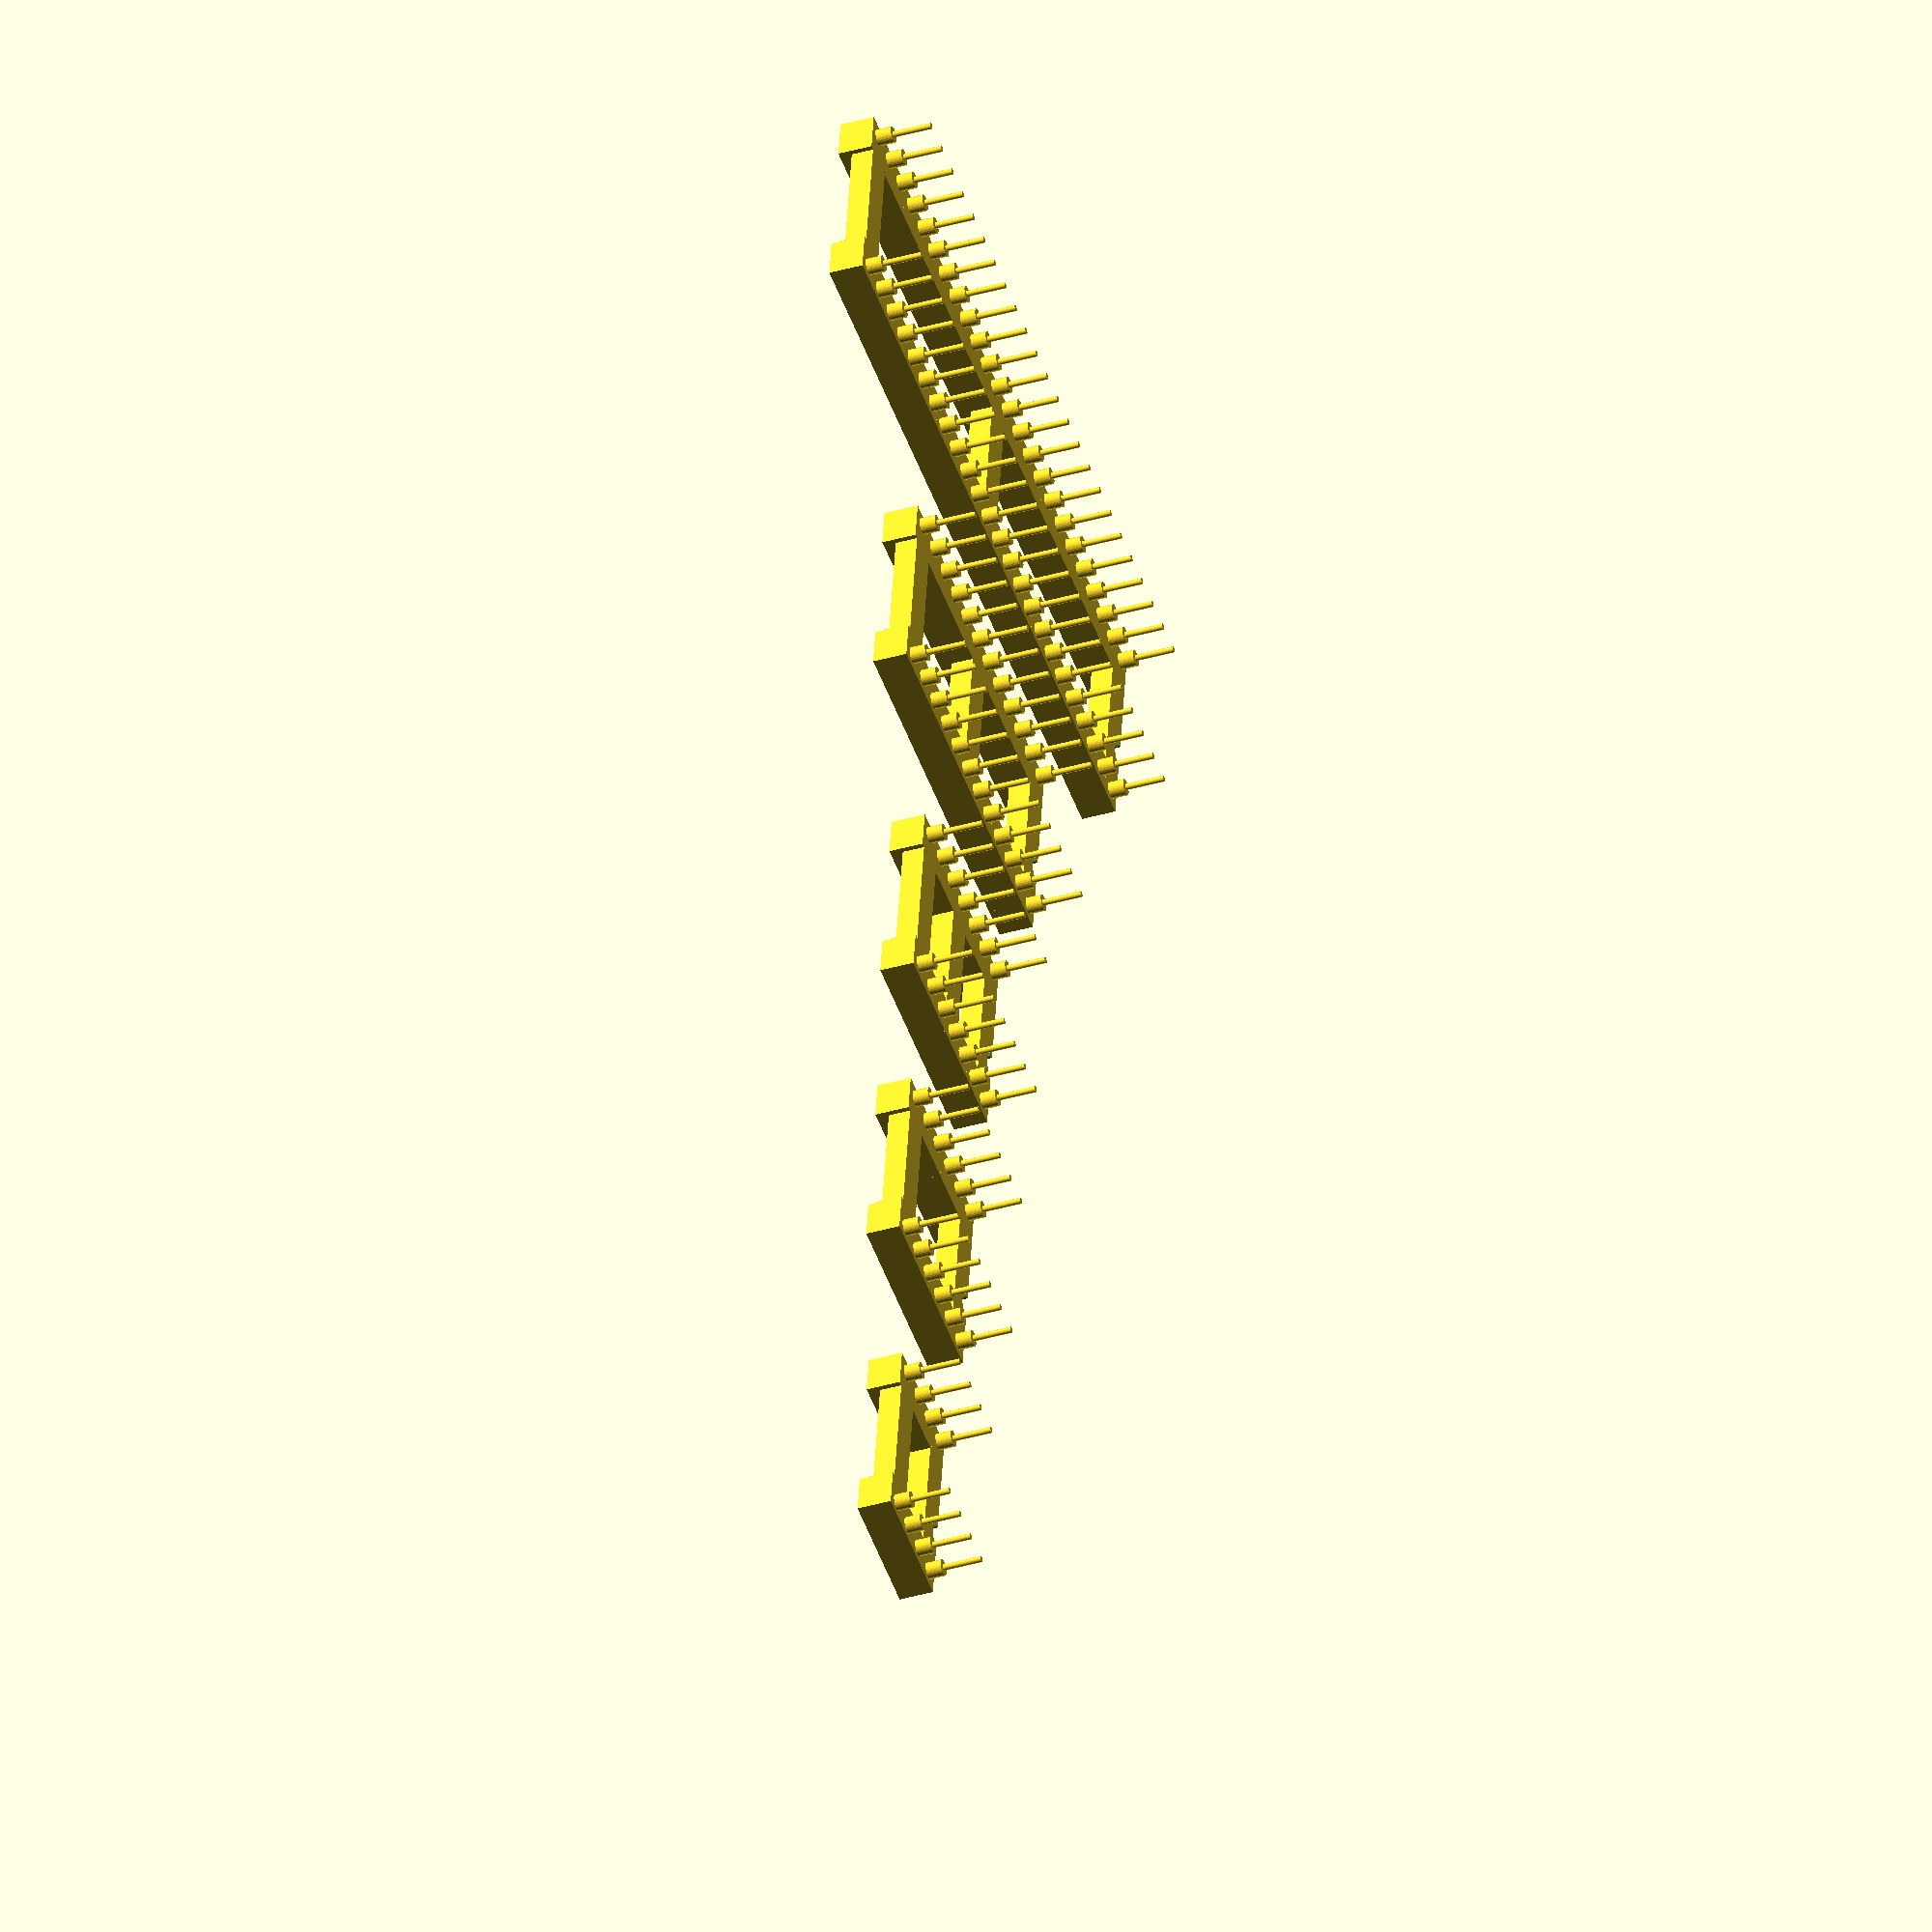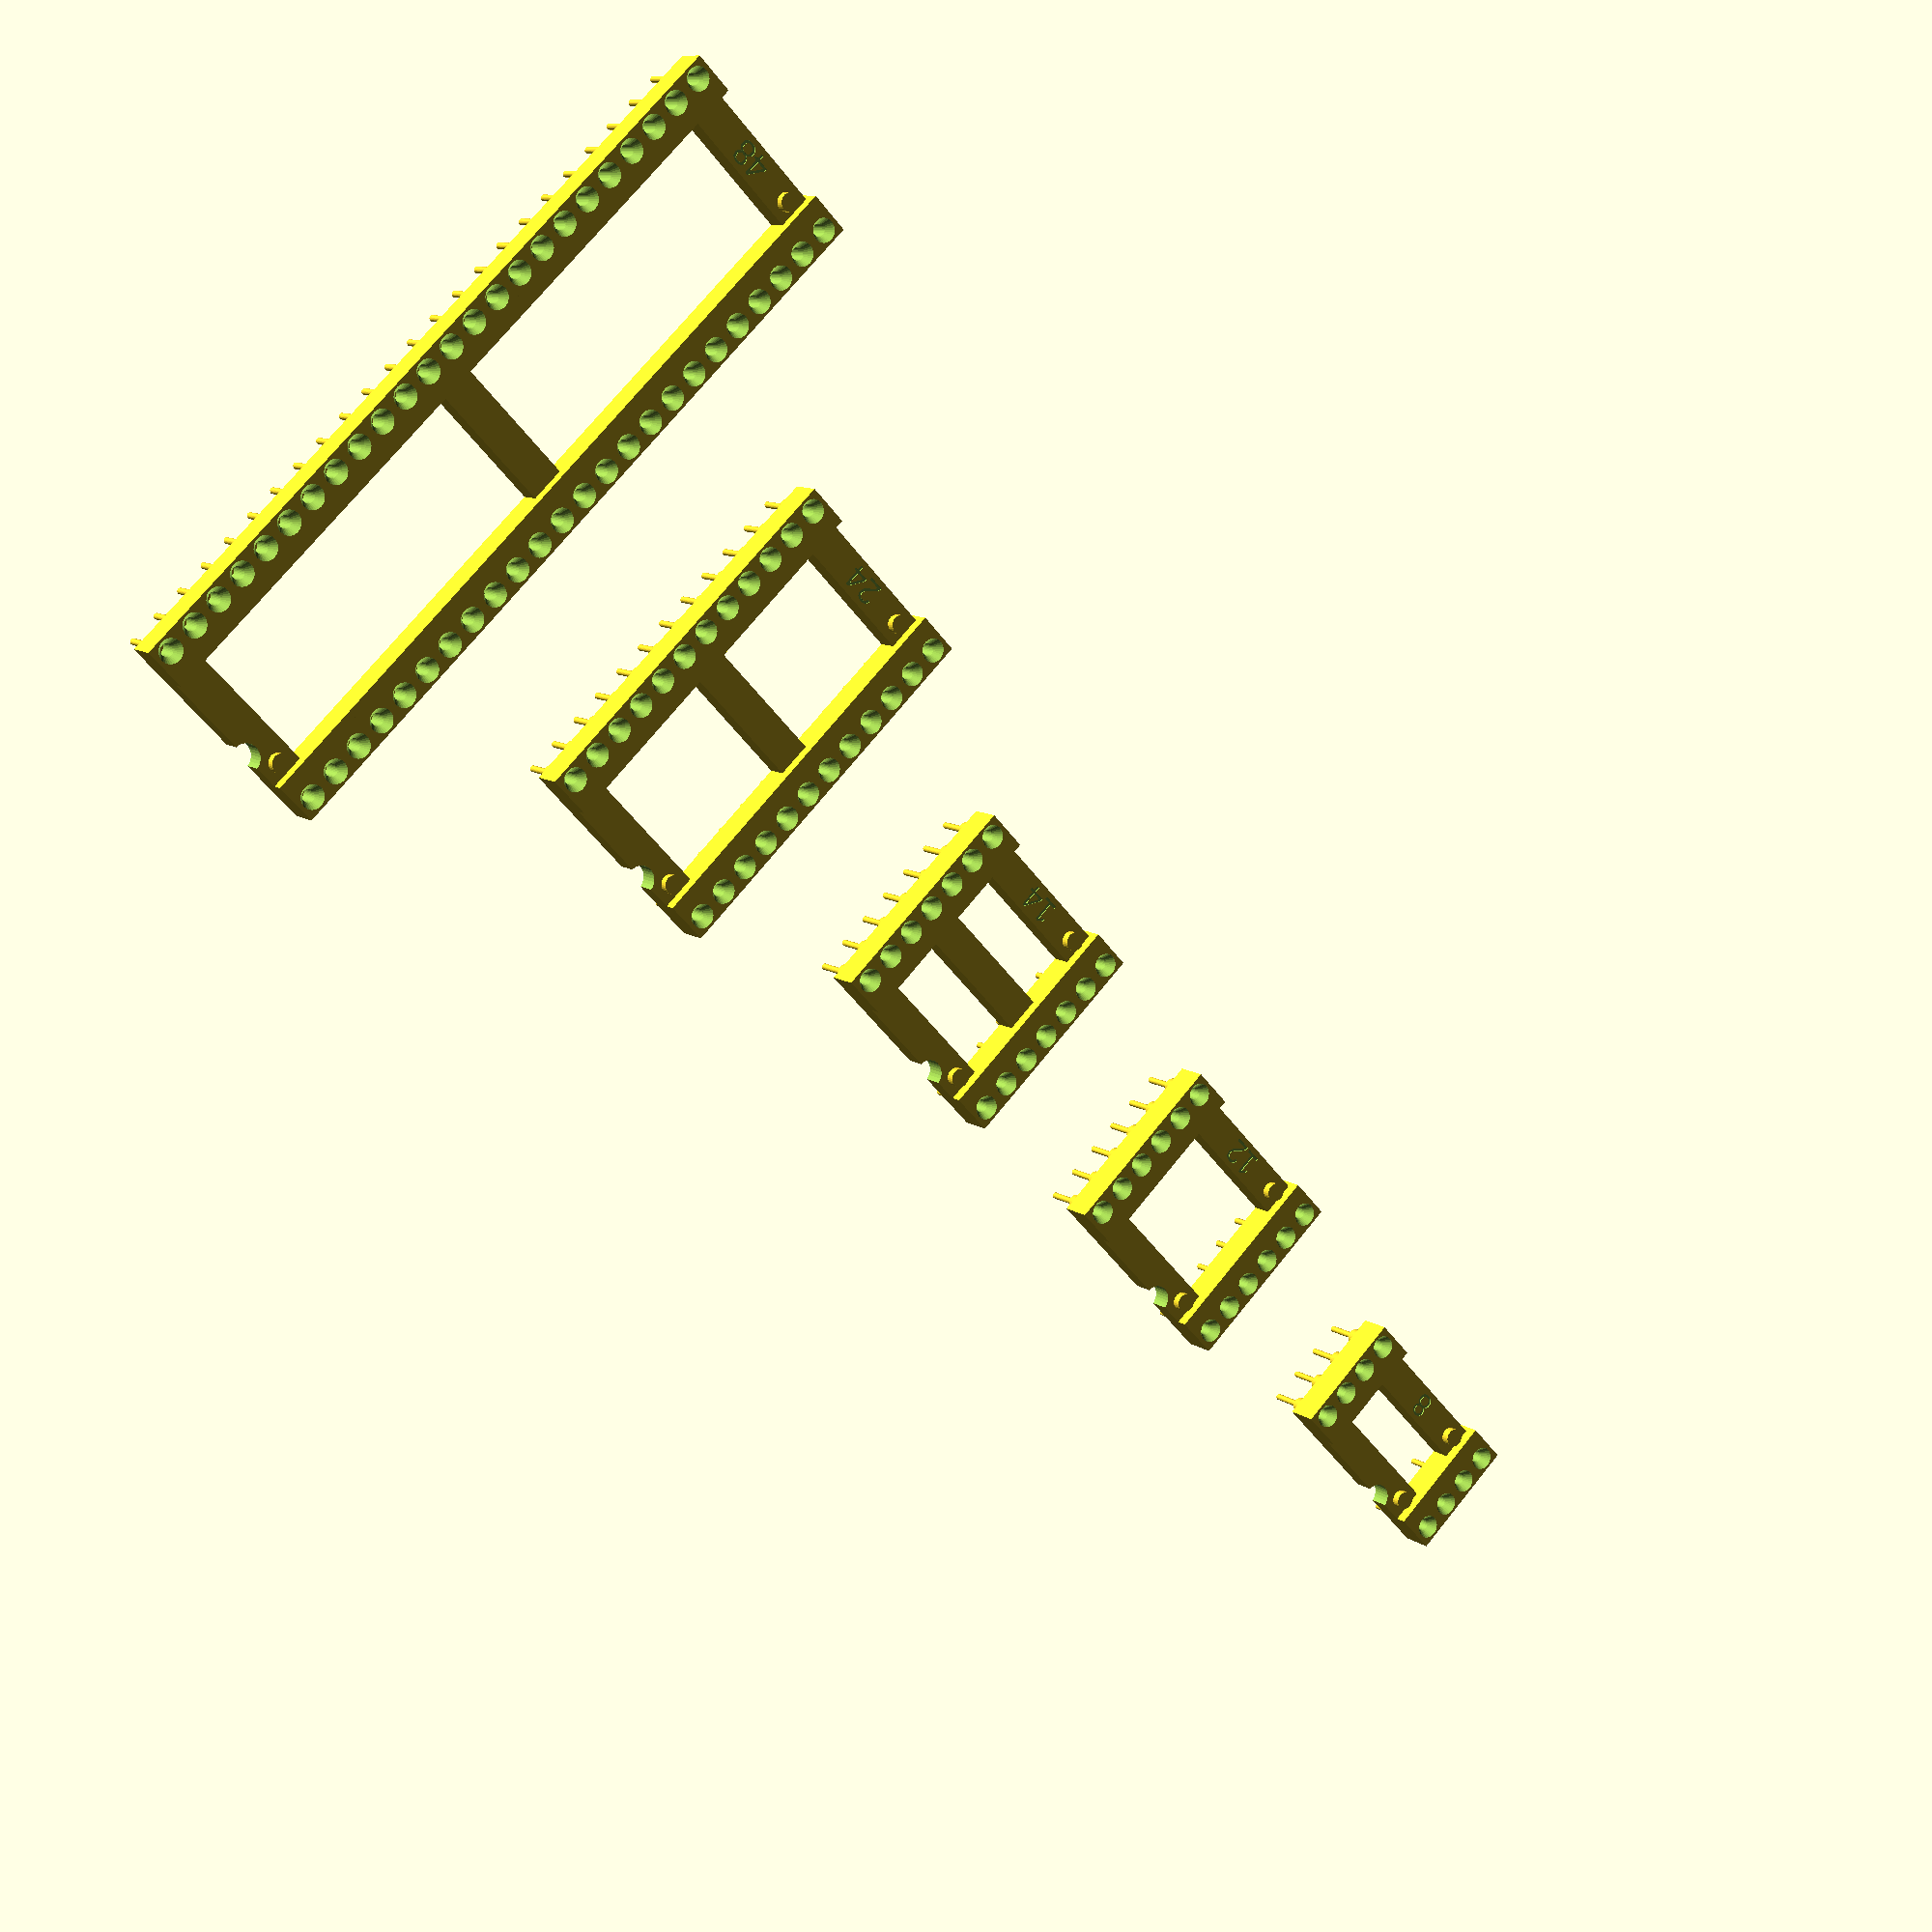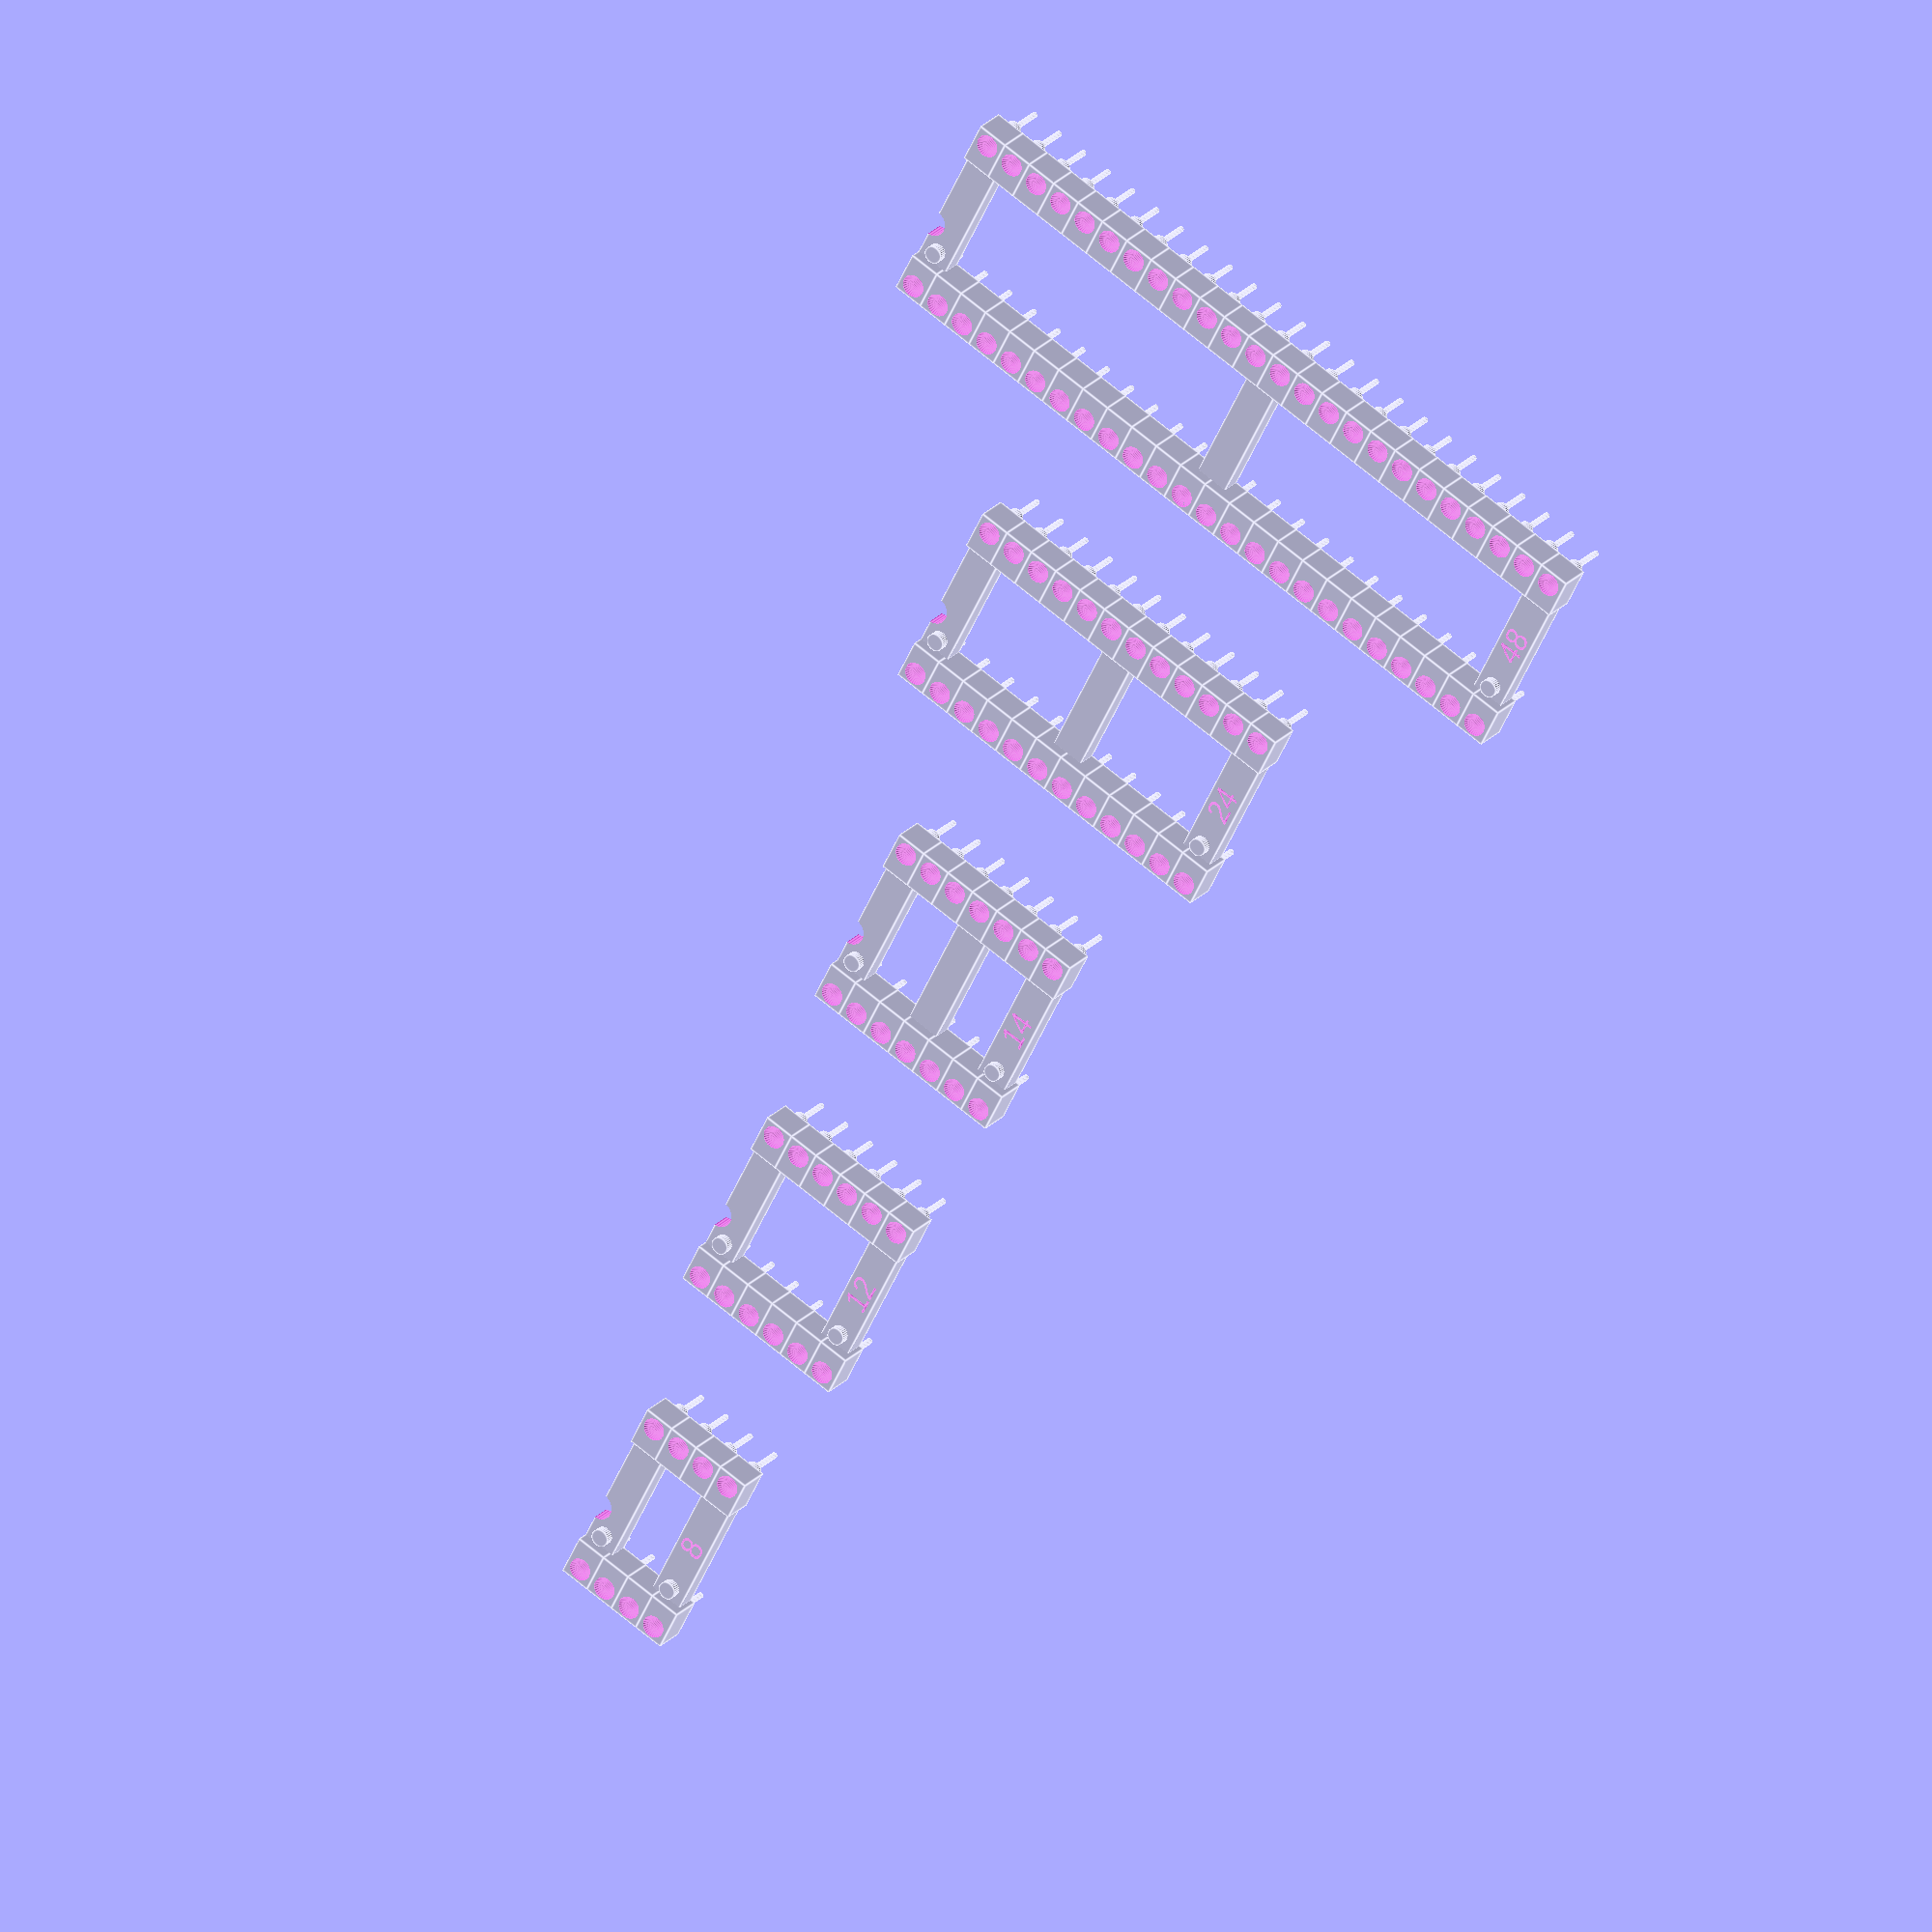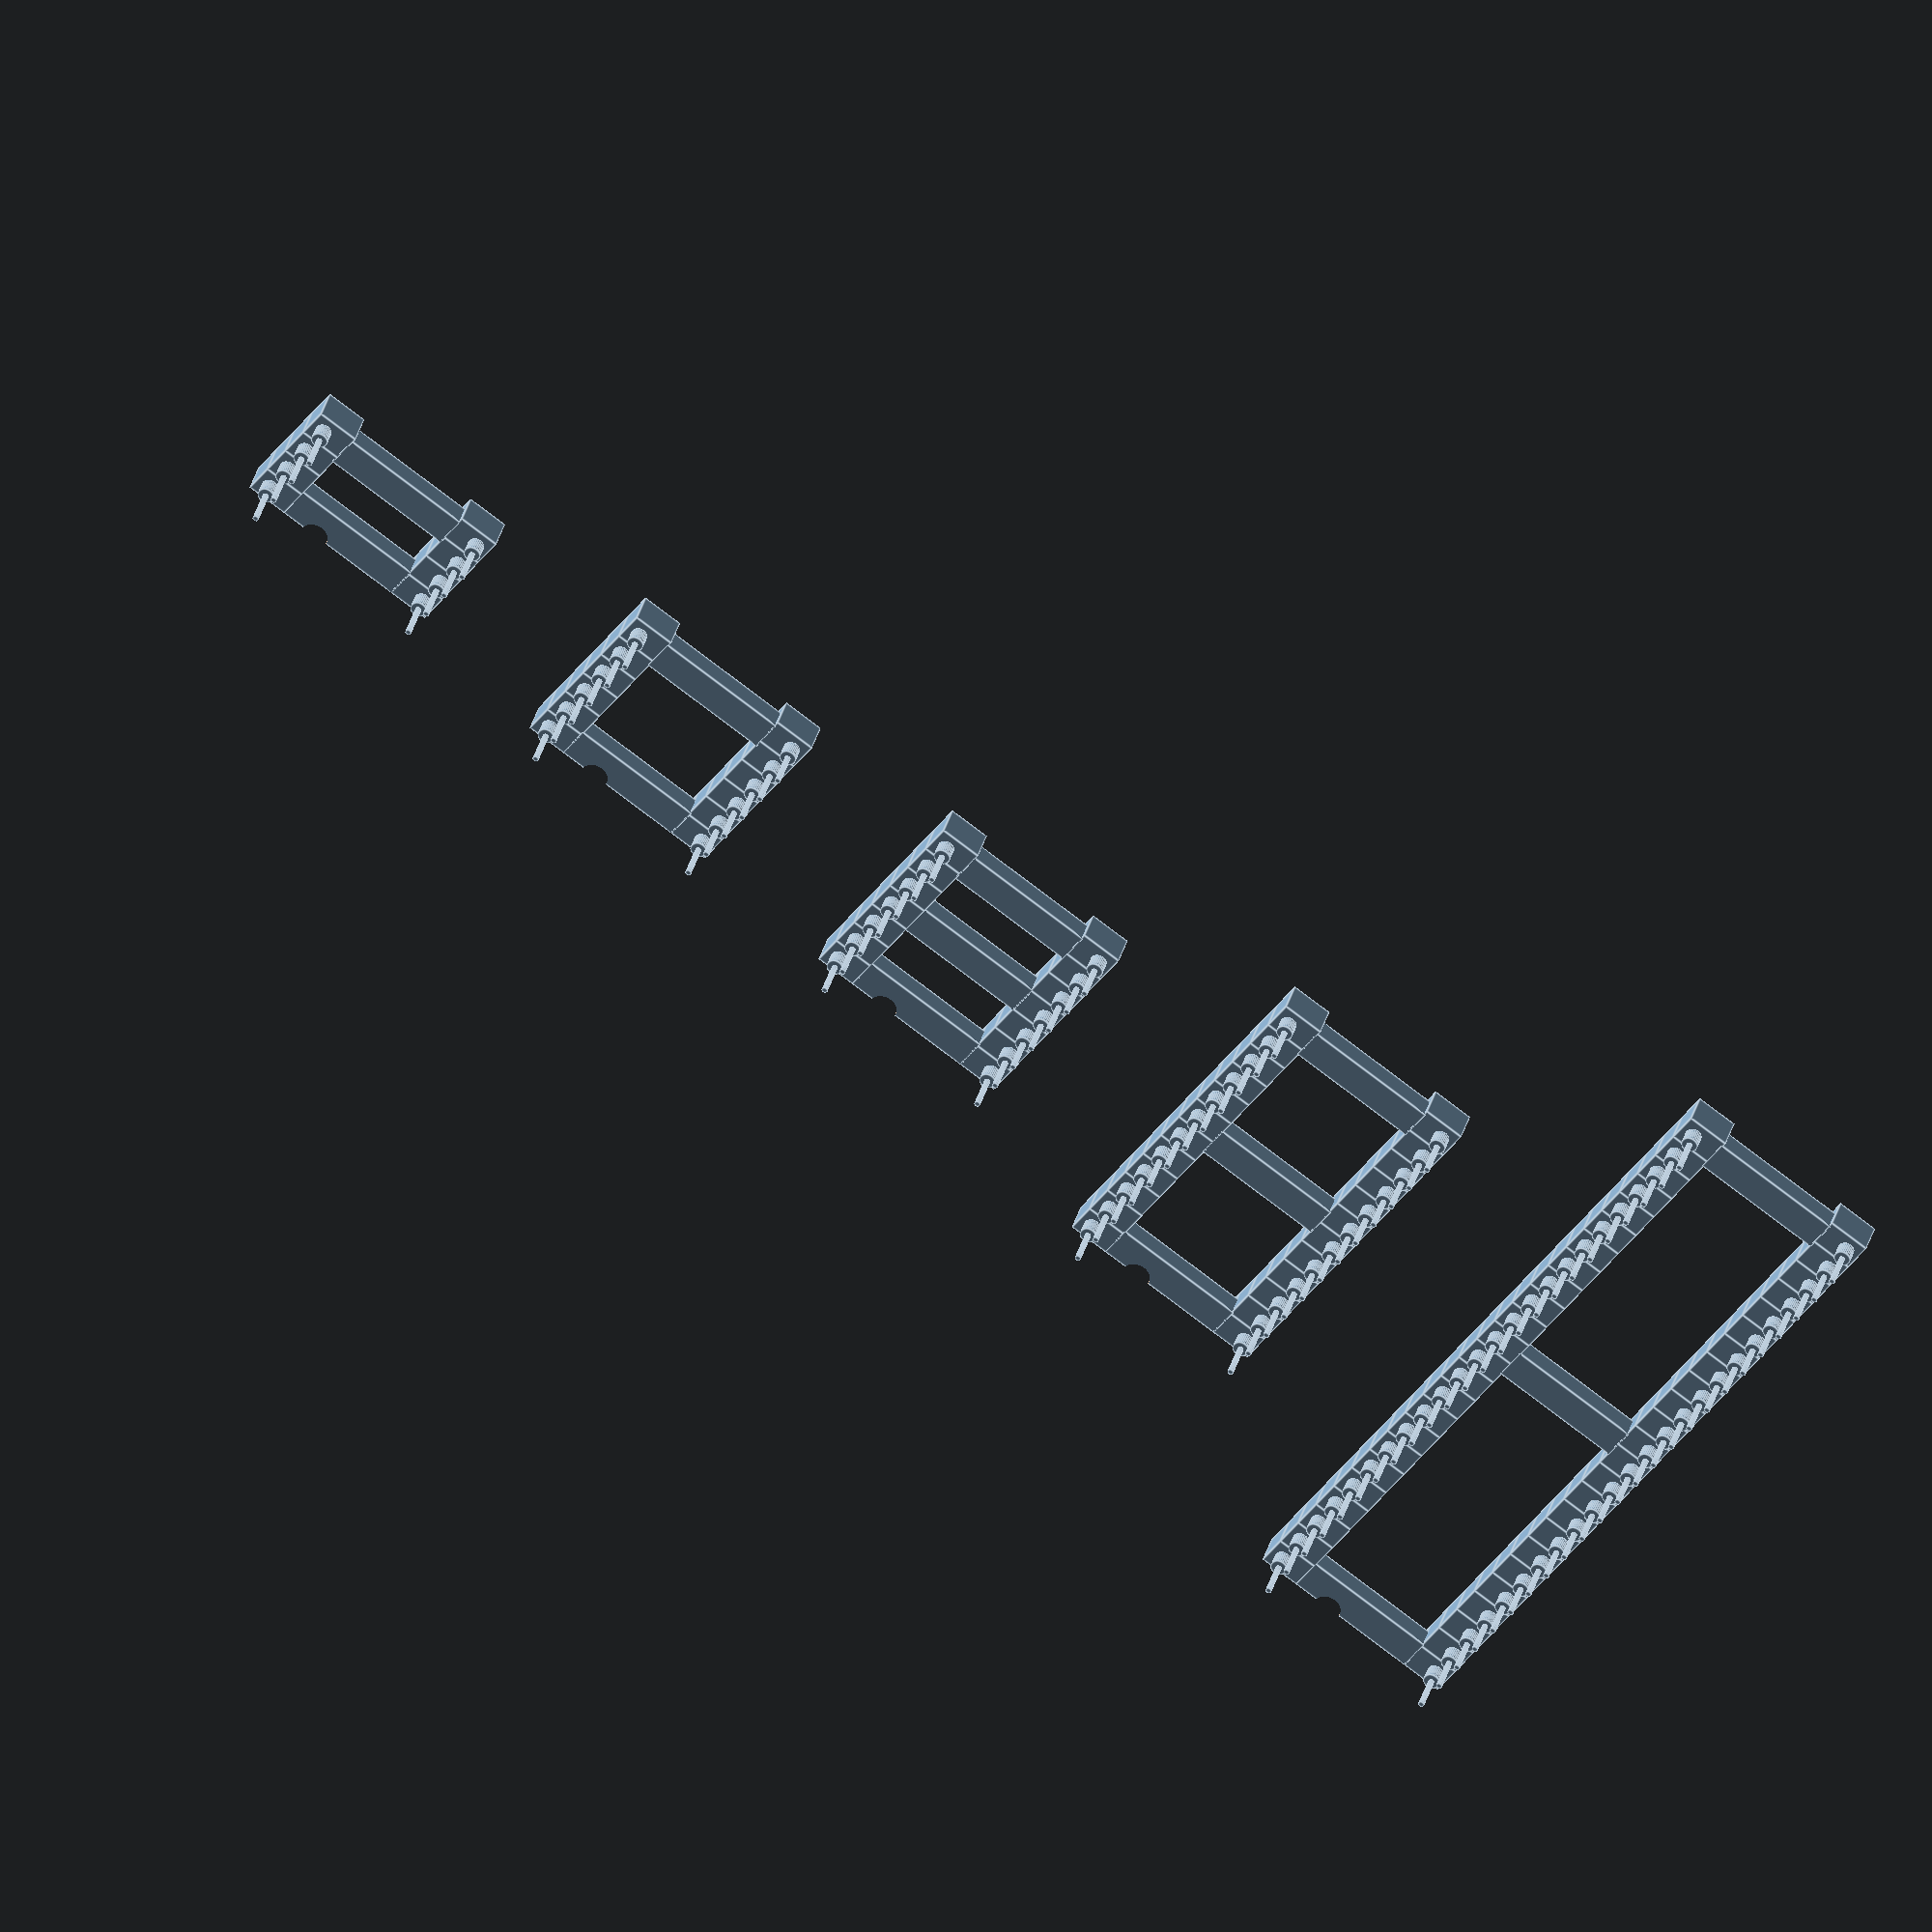
<openscad>
$fn=30;
pinWidth=2.54;

module pinHold(pins=12){
  difference(){
    cube([3.48, pinWidth, 2.8],center=true);
    translate([-0.6,0,0]){
      cylinder(d=1,h=10,center=true);
      translate([0,0,1.01])cylinder(d1=1,d2=1.9,h=0.8,center=true);
    }
  }
  translate([-0.6,0,-2.04])cylinder(d=1.35,h=1.3,center=true);
  translate([-0.6,0,-4.289])cylinder(d=0.5,h=3.2,center=true);
}

module side(pins=12,center=true){
  y = center ? -(((pins-1)*pinWidth)/2) : 0;
  translate([0,y,0]){
    for(i = [0:1:pins-1]){
      translate([0,i*pinWidth,0])pinHold();
    }
  }
}

module socket(pins=12){
  mov = 2.54/2*pins-1.4;

  union(){
    translate([-7.086,0,0])side(pins);
    translate([7.086,0,0])mirror([1,0,0])side(pins);
    
    translate([0,mov-0.38,-0.5]){
      difference(){
        cube([11,2.8,1.8],center=true);
        translate([0,0,0.8])rotate([0,0,180])linear_extrude(0.2)text(str(pins*2),valign="center",halign="center",size=2);
      }
      translate([4.3,0,0.8])cylinder(d=1.48,h=0.8);
      
      
    }
    if(pins>6){
      translate([0,0,-0.5])cube([11,2.8,1.8],center=true);
    }
    
    translate([0,-mov,-0.5]){
      difference(){
        cube([11,2.8,1.8],center=true);
        translate([2.3,-1.5,0])cylinder(d=2.3,h=10,center=true);
      }
      translate([4.3,0,0.8])cylinder(d=1.48,h=0.8);
    }
  }
}

socket(24);
translate([30,0,0])socket(12);
translate([60,0,0])socket(7);
translate([90,0,0])socket(6);
translate([120,0,0])socket(4);


</openscad>
<views>
elev=39.7 azim=81.2 roll=109.5 proj=o view=solid
elev=170.1 azim=226.7 roll=210.7 proj=p view=wireframe
elev=336.2 azim=116.6 roll=31.3 proj=o view=edges
elev=144.1 azim=144.7 roll=345.4 proj=o view=edges
</views>
